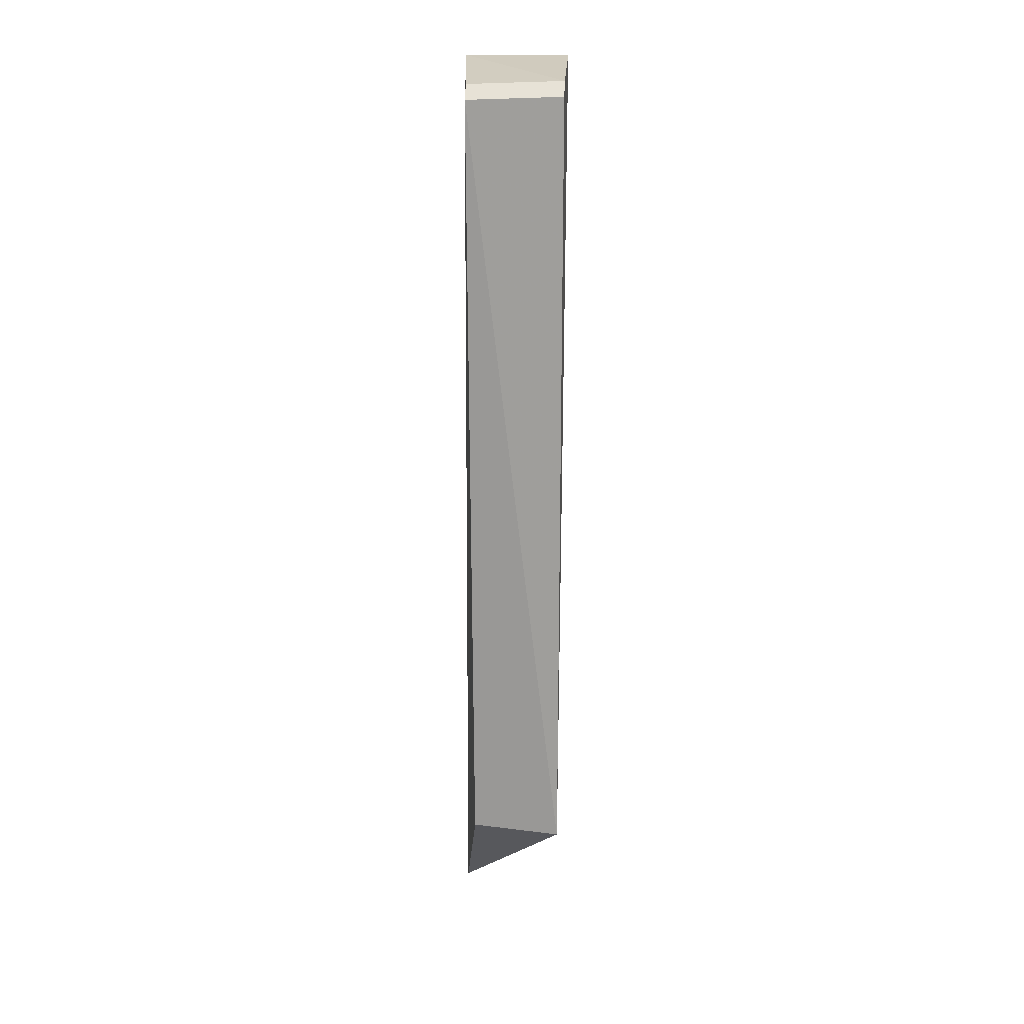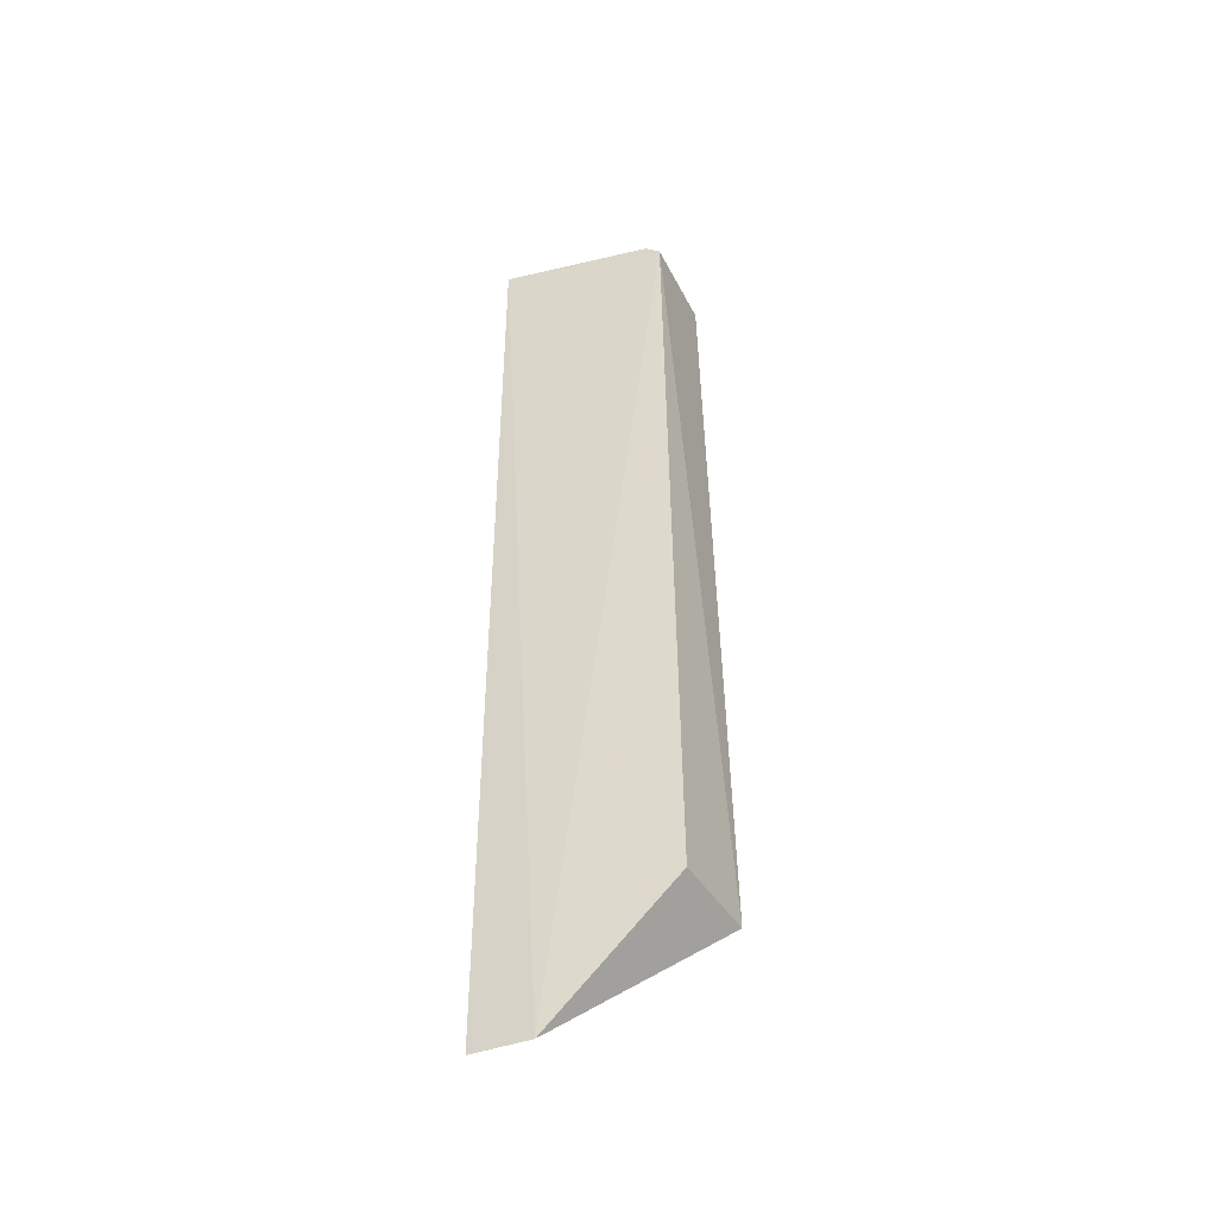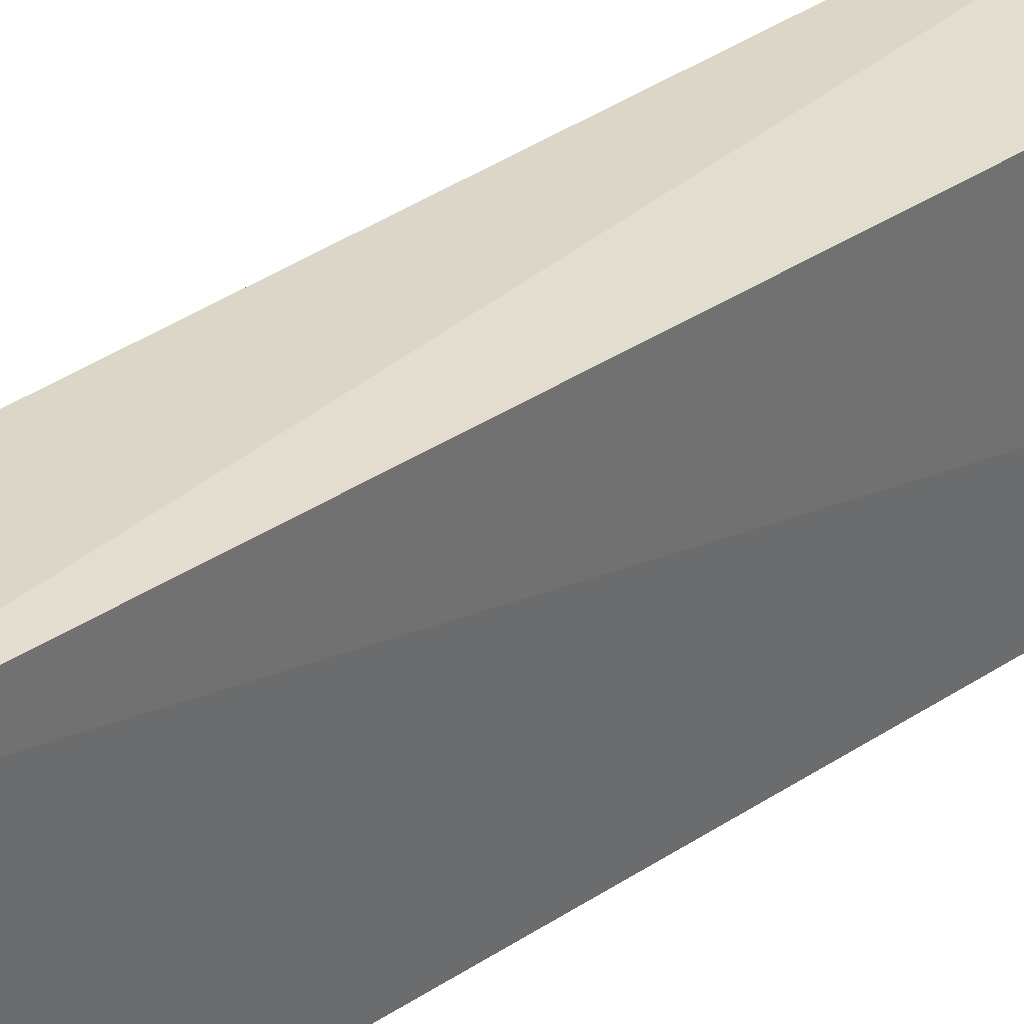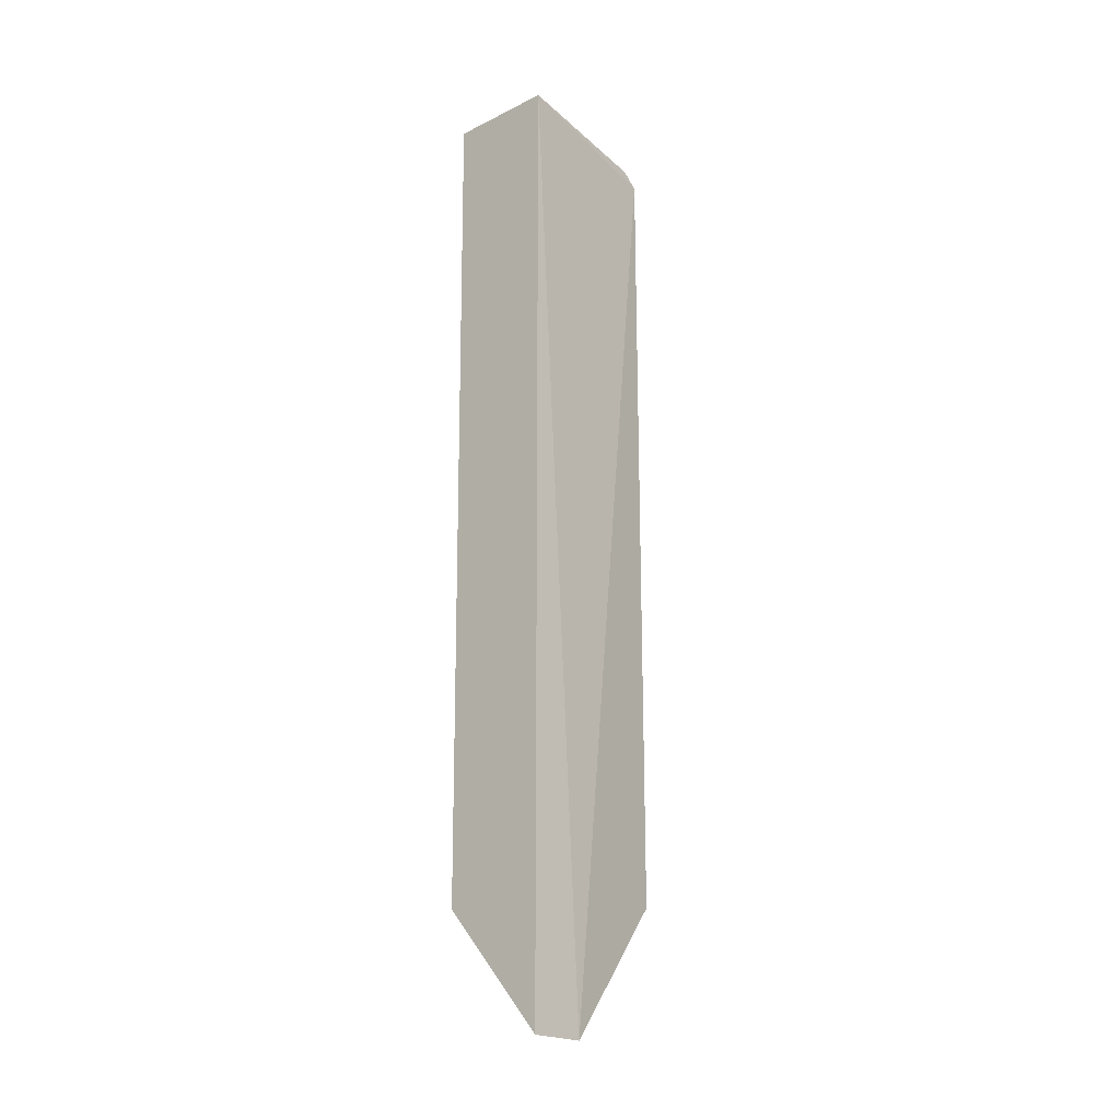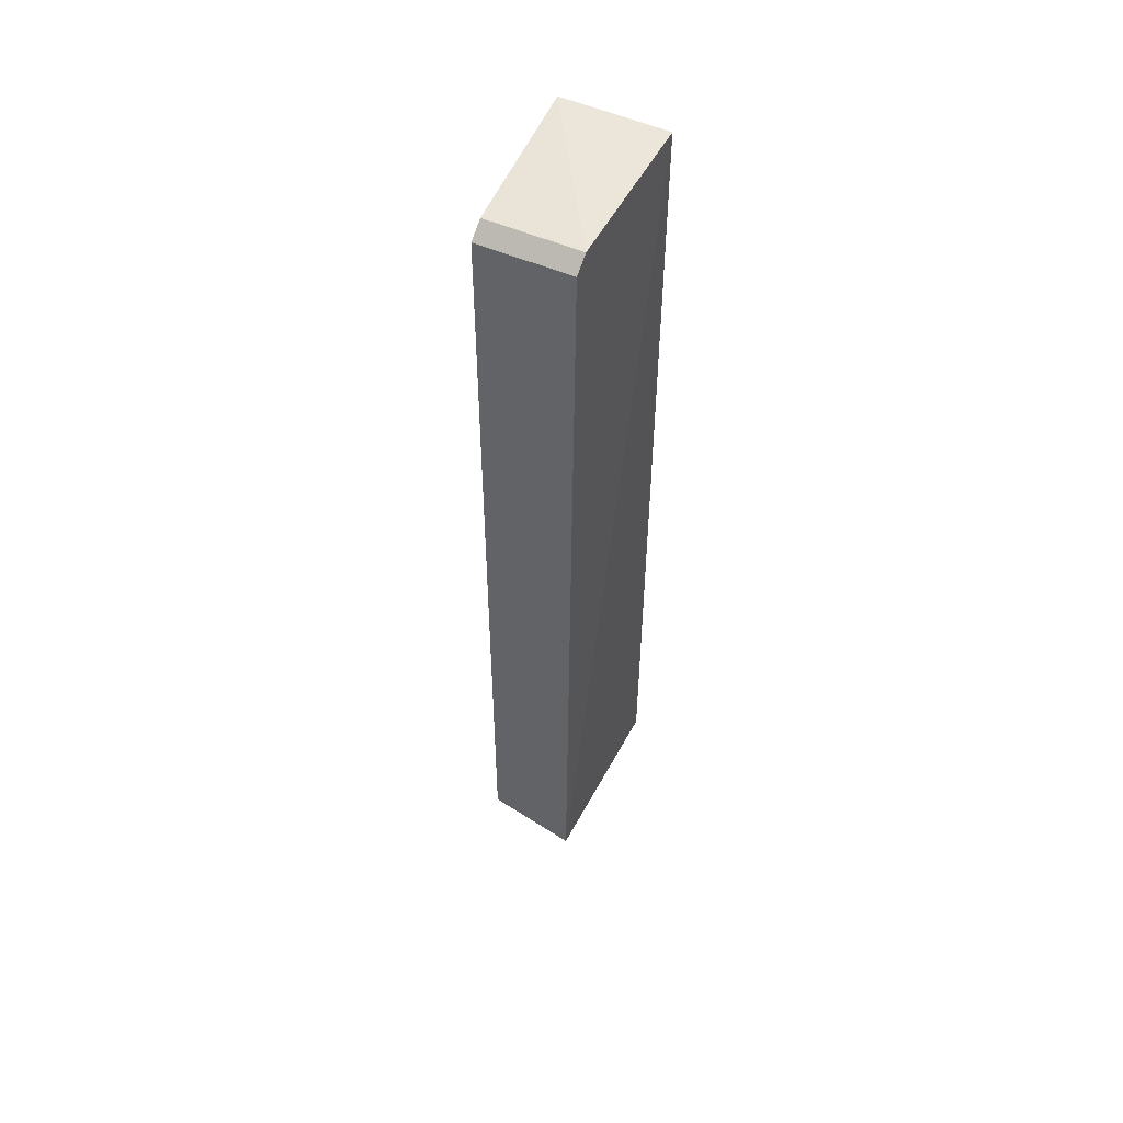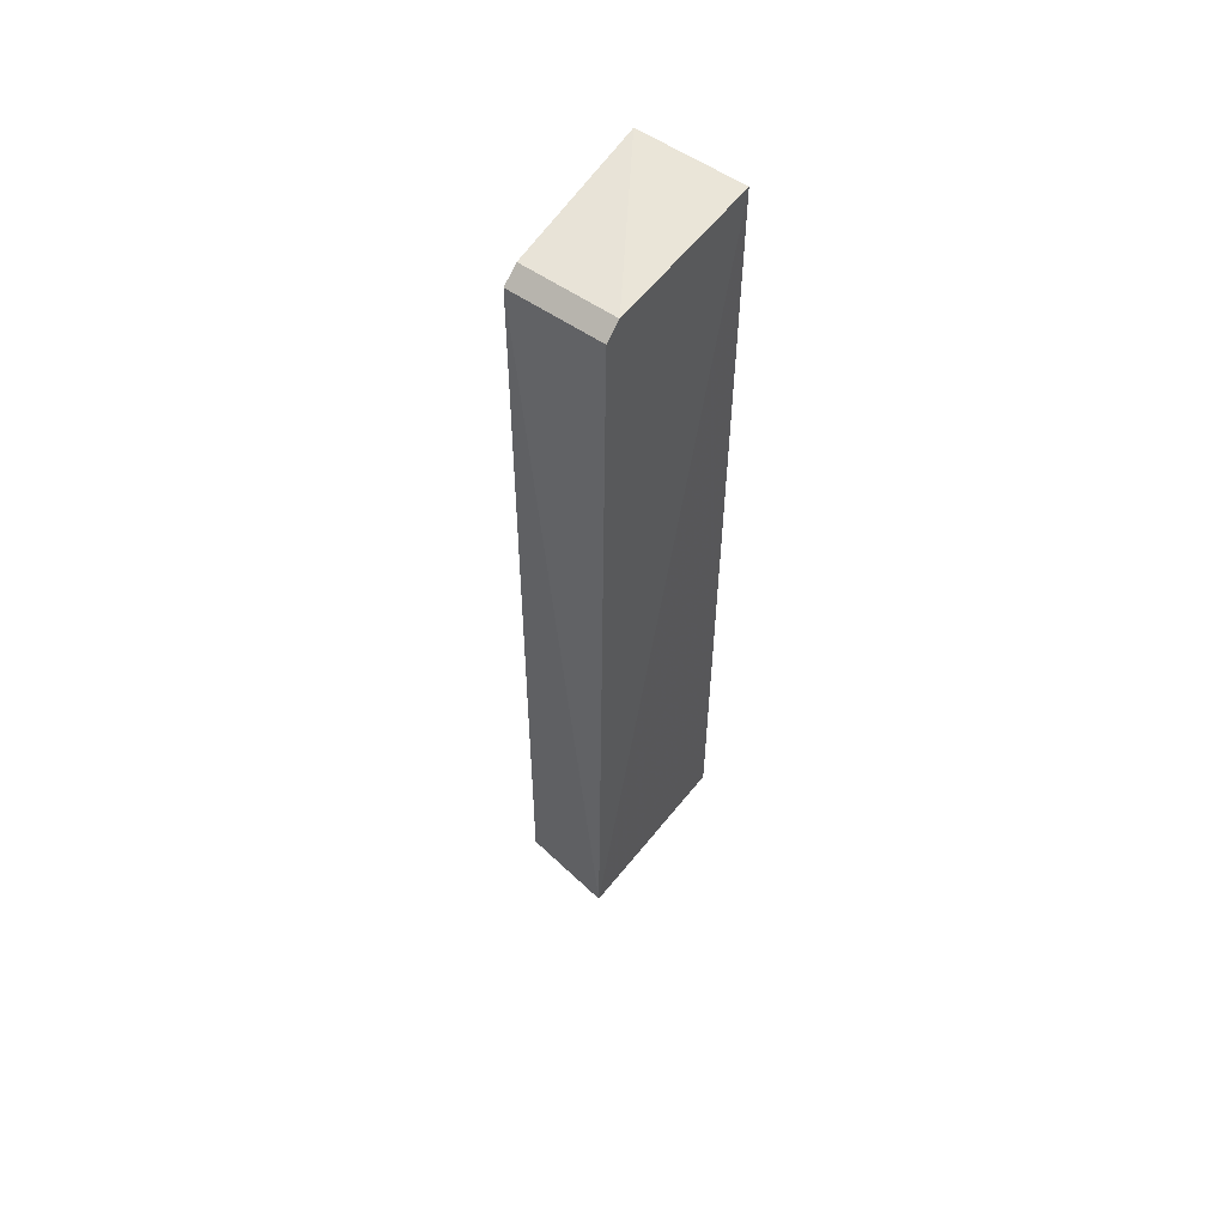
<metadata>
{"format":"obj","ext":"obj","renderer":"f3d","projection":"perspective","resolution":1024,"background":"white","views":[{"elev":19.6,"azim":2.9,"up":"+Y"},{"elev":-43.4,"azim":-66.5,"up":"+Y"},{"elev":37.4,"azim":48.7,"up":"+Z"},{"elev":-21.1,"azim":-138.7,"up":"+Y"},{"elev":49.4,"azim":27.5,"up":"+Y"},{"elev":53.8,"azim":37.6,"up":"+Y"}]}
</metadata>
<code>
v 0.04247 0.04986 0.007006
v 0.04248 0.0189 0.00762
v 0.04225 0.01841 0.0002915
v 0.03831 0.0508 0.0002915
v 0.03873 0.04972 0.006921
v 0.03824 0.01376 0.00254
v 0.04247 0.0508 0.0002915
v 0.03873 0.05024 0.006301
v 0.04225 0.01841 0.00254
v 0.03824 0.01376 0.0002915
v 0.03893 0.01902 0.007177
v 0.04247 0.05038 0.006394
f 5 2 1
f 6 5 4
f 7 2 3
f 8 4 5
f 9 3 2
f 9 2 6
f 10 6 4
f 10 9 6
f 10 3 9
f 10 7 3
f 10 4 7
f 11 6 2
f 11 2 5
f 11 5 6
f 12 7 4
f 12 4 8
f 12 1 2
f 12 2 7
f 12 8 5
f 12 5 1

</code>
